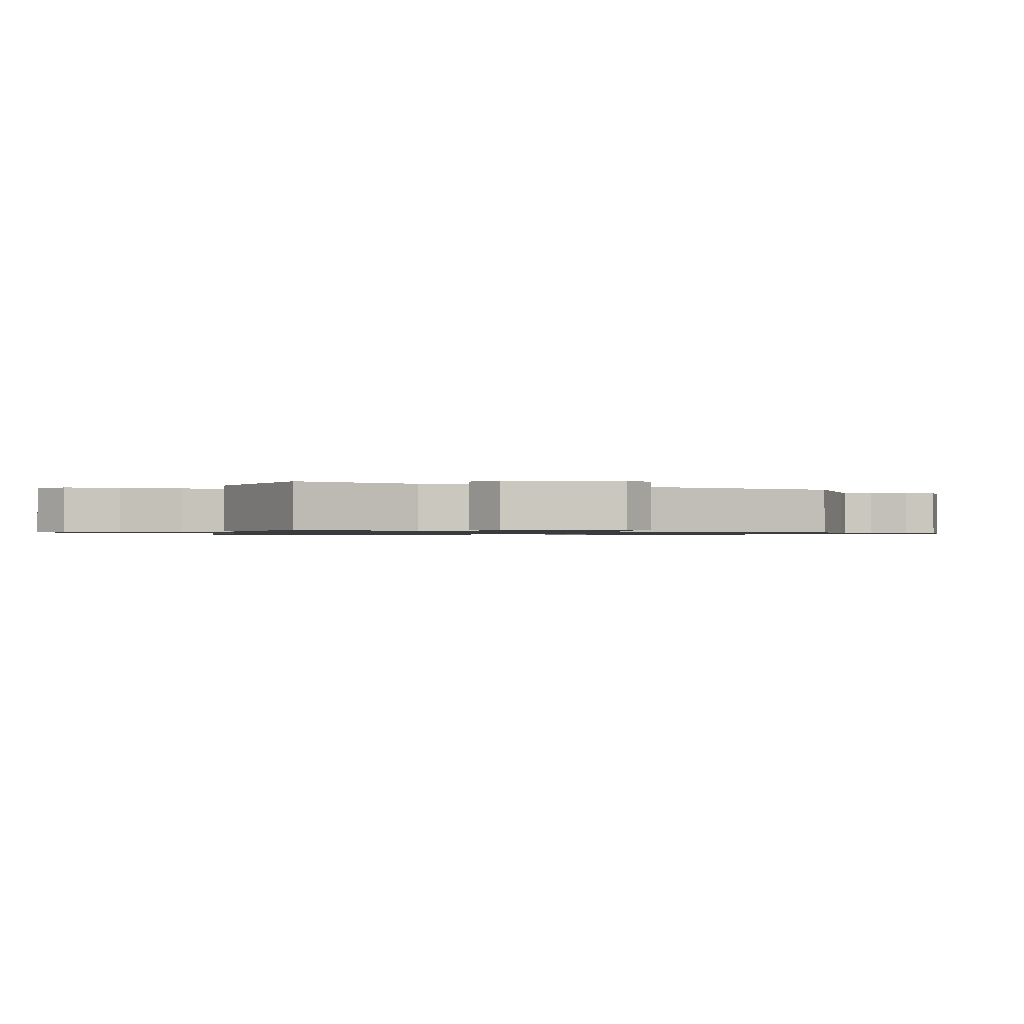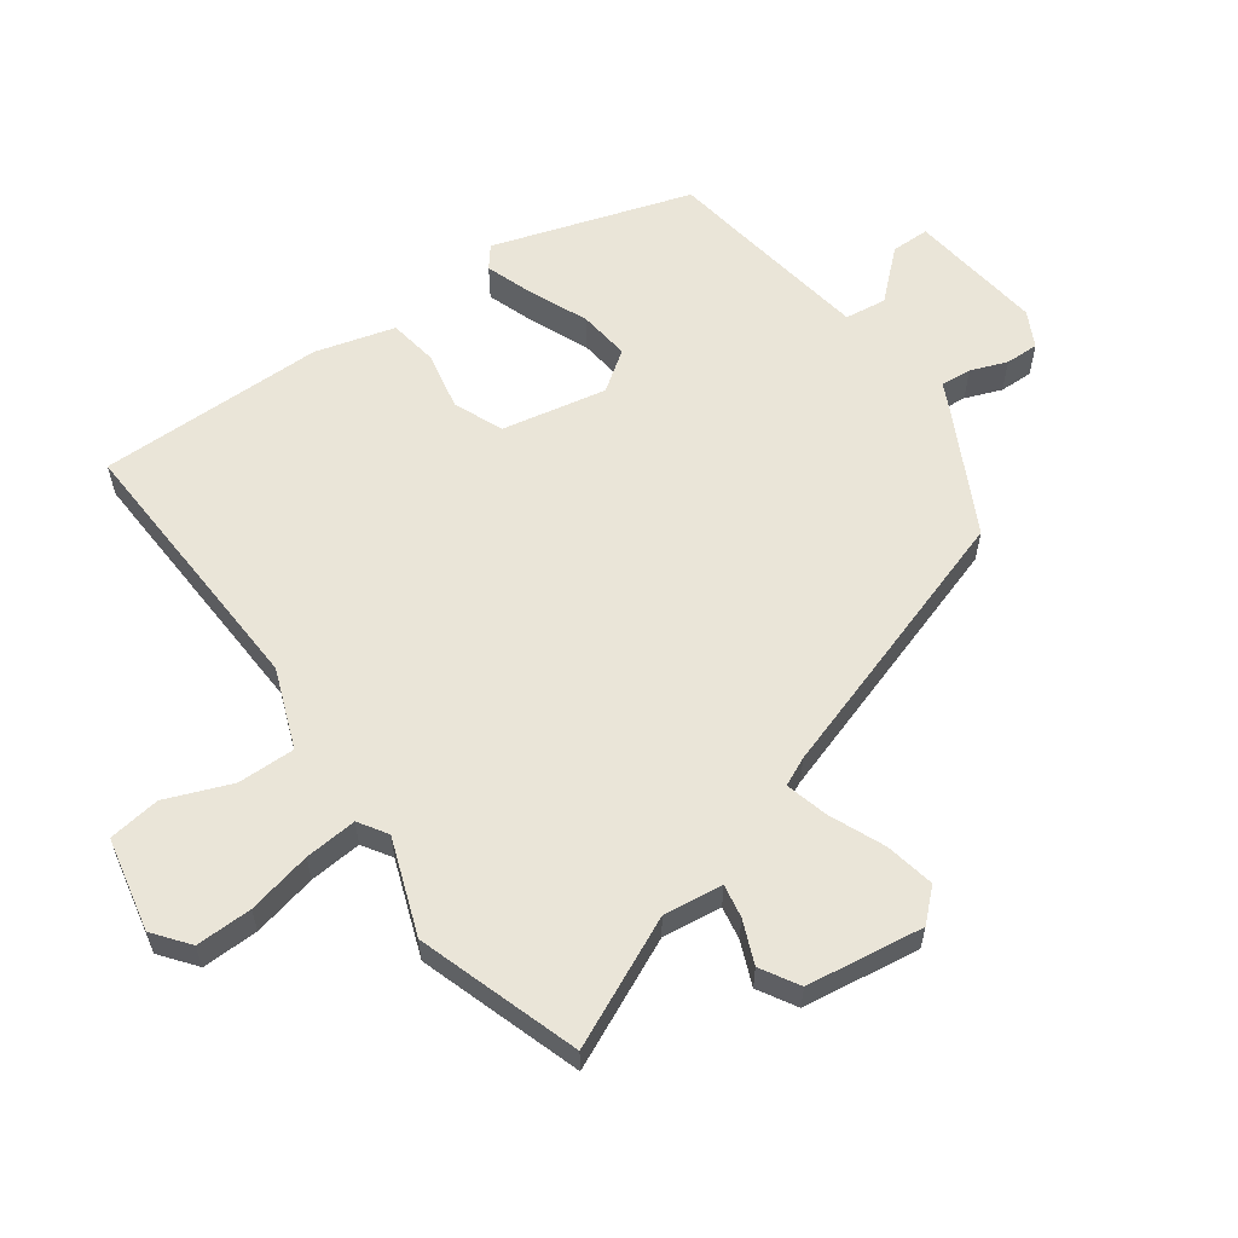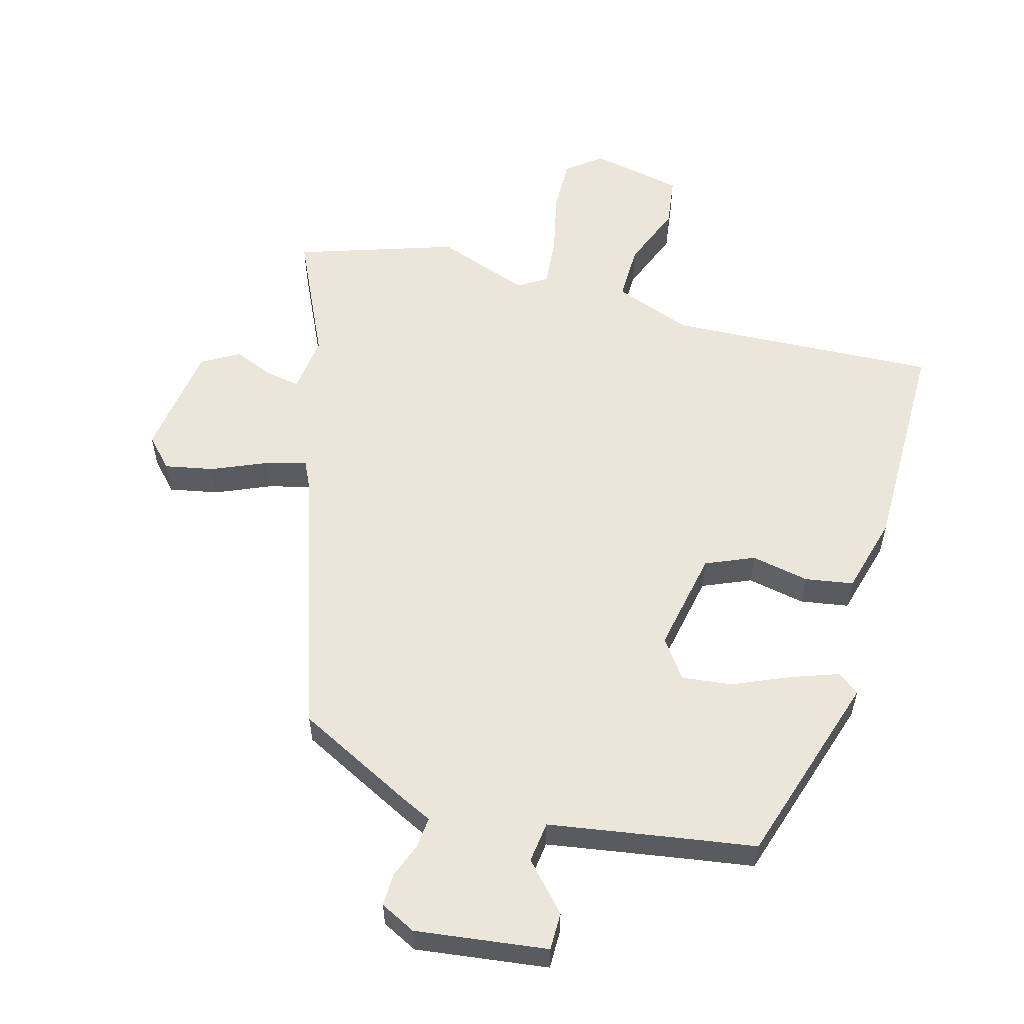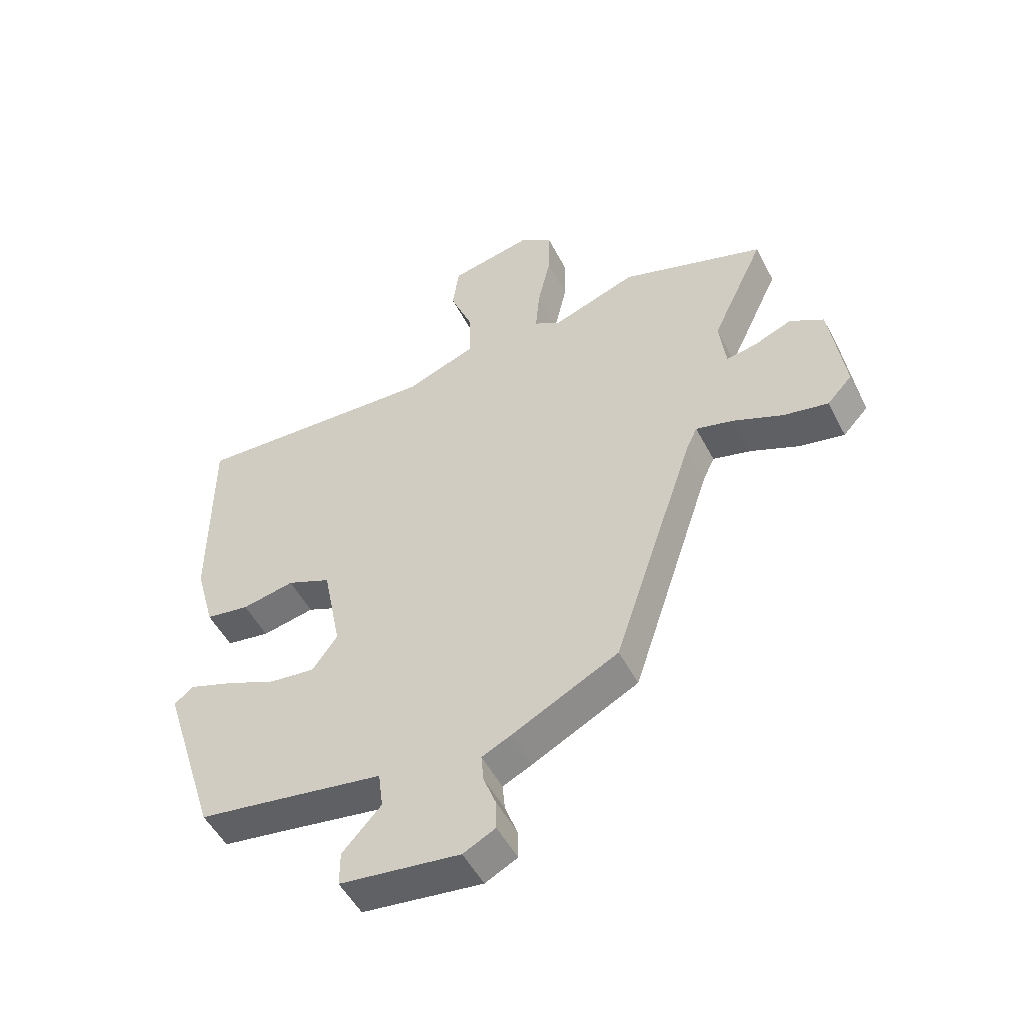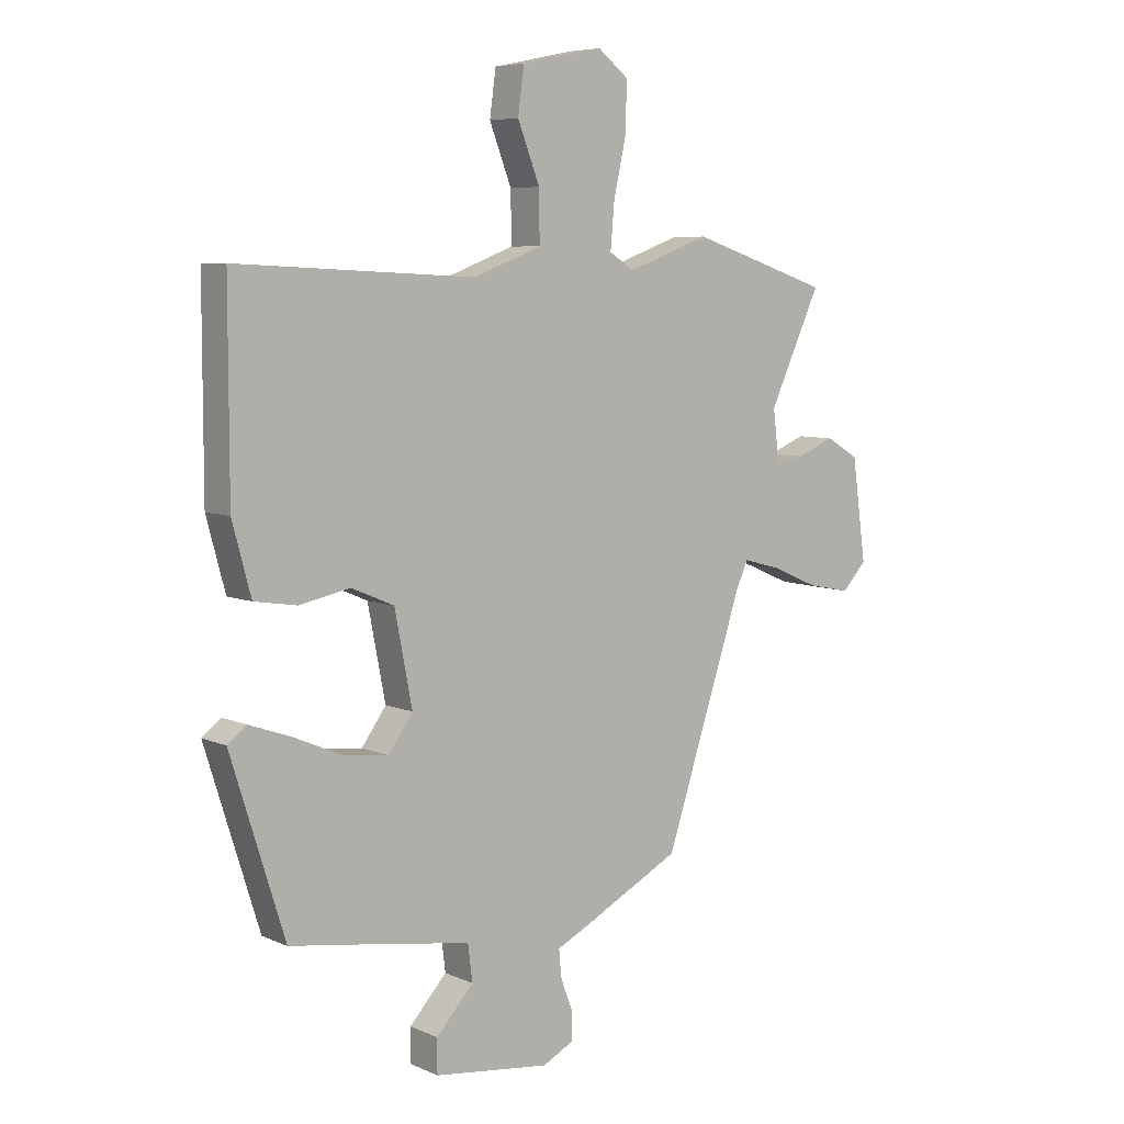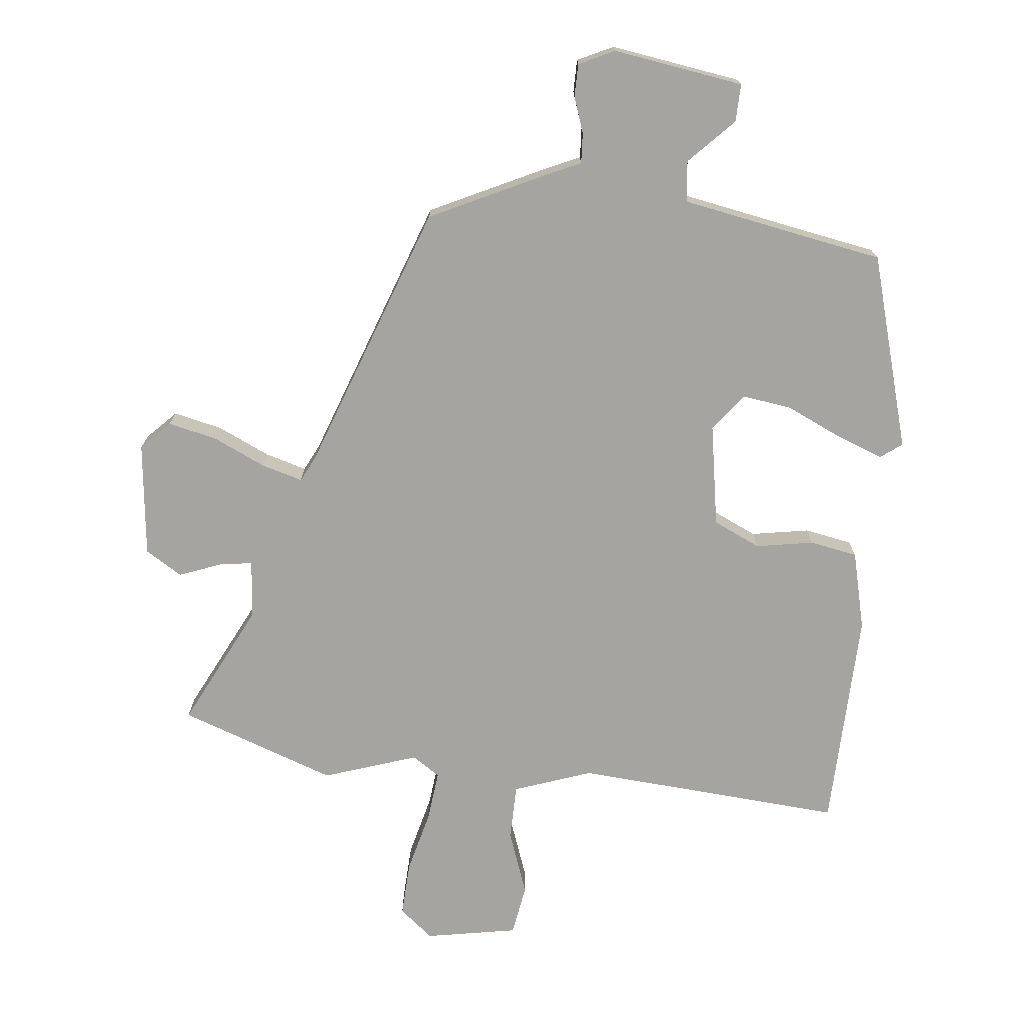
<metadata>
{"format":"obj","ext":"obj","renderer":"f3d","projection":"perspective","resolution":1024,"background":"white","views":[{"elev":-0.9,"azim":78.7,"up":"+Y"},{"elev":59.3,"azim":54.5,"up":"+Y"},{"elev":56.3,"azim":-164.6,"up":"+Y"},{"elev":-51.0,"azim":26.8,"up":"+Z"},{"elev":6.7,"azim":-38.4,"up":"+Z"},{"elev":-73.5,"azim":172.6,"up":"+Y"}]}
</metadata>
<code>
v 0.313 0.07 -0.444
v 0.132 0.07 -0.537
v 0.082 0.07 -0.561
v 0.086 0.07 -0.608
v 0.107 0.07 -0.664
v 0.108 0.07 -0.715
v 0.053 0.07 -0.743
v -0.152 0.07 -0.717
v -0.152 0.07 -0.658
v -0.086 0.07 -0.586
v -0.094 0.07 -0.522
v -0.315 0.07 -0.487
v -0.414 0.07 -0.472
v -0.509 0.07 -0.169
v -0.476 0.07 -0.143
v -0.402 0.07 -0.169
v -0.314 0.07 -0.207
v -0.236 0.07 -0.216
v -0.193 0.07 -0.156
v -0.224 0.07 0.004
v -0.299 0.07 0.036
v -0.389 0.07 0.018
v -0.464 0.07 0.03
v -0.497 0.07 0.152
v -0.497 0.07 0.499
v -0.076 0.07 0.479
v 0.045 0.07 0.525
v 0.044 0.07 0.613
v 0.005 0.07 0.713
v 0.016 0.07 0.793
v 0.16 0.07 0.823
v 0.214 0.07 0.781
v 0.212 0.07 0.695
v 0.19 0.07 0.597
v 0.183 0.07 0.517
v 0.227 0.07 0.489
v 0.373 0.07 0.542
v 0.62 0.07 0.461
v 0.529 0.07 0.266
v 0.54 0.07 0.175
v 0.591 0.07 0.184
v 0.657 0.07 0.211
v 0.715 0.07 0.177
v 0.74 0.07 -0.002
v 0.697 0.07 -0.048
v 0.621 0.07 -0.033
v 0.537 0.07 0.003
v 0.472 0.07 0.02
v 0.452 0.07 -0.023
v 0.313 0 -0.444
v 0.132 0 -0.537
v 0.082 0 -0.561
v 0.086 0 -0.608
v 0.107 0 -0.664
v 0.108 0 -0.715
v 0.053 0 -0.743
v -0.152 0 -0.717
v -0.152 0 -0.658
v -0.086 0 -0.586
v -0.094 0 -0.522
v -0.315 0 -0.487
v -0.414 0 -0.472
v -0.509 0 -0.169
v -0.476 0 -0.143
v -0.402 0 -0.169
v -0.314 0 -0.207
v -0.236 0 -0.216
v -0.193 0 -0.156
v -0.224 0 0.004
v -0.299 0 0.036
v -0.389 0 0.018
v -0.464 0 0.03
v -0.497 0 0.152
v -0.497 0 0.499
v -0.076 0 0.479
v 0.045 0 0.525
v 0.044 0 0.613
v 0.005 0 0.713
v 0.016 0 0.793
v 0.16 0 0.823
v 0.214 0 0.781
v 0.212 0 0.695
v 0.19 0 0.597
v 0.183 0 0.517
v 0.227 0 0.489
v 0.373 0 0.542
v 0.62 0 0.461
v 0.529 0 0.266
v 0.54 0 0.175
v 0.591 0 0.184
v 0.657 0 0.211
v 0.715 0 0.177
v 0.74 0 -0.002
v 0.697 0 -0.048
v 0.621 0 -0.033
v 0.537 0 0.003
v 0.472 0 0.02
v 0.452 0 -0.023
f 45 46 47
f 44 45 47
f 43 44 47
f 42 43 47
f 41 42 47
f 40 41 47 48
f 39 40 48 49
f 36 37 38 39
f 1 2 3
f 49 1 3
f 39 49 3
f 36 39 3
f 35 36 3
f 32 33 34
f 31 32 34
f 30 31 34
f 29 30 34
f 28 29 34
f 34 35 3
f 28 34 3
f 27 28 3
f 24 25 26
f 23 24 26
f 22 23 26
f 21 22 26
f 20 21 26 27
f 15 16 17
f 14 15 17
f 13 14 17
f 12 13 17
f 11 12 17 18
f 8 9 10
f 7 8 10
f 6 7 10
f 5 6 10
f 4 5 10
f 3 4 10 11
f 27 3 11
f 20 27 11
f 19 20 11
f 11 18 19
f 96 95 94
f 96 94 93
f 96 93 92
f 96 92 91
f 96 91 90
f 97 96 90 89
f 98 97 89 88
f 88 87 86 85
f 52 51 50
f 52 50 98
f 52 98 88
f 52 88 85
f 52 85 84
f 83 82 81
f 83 81 80
f 83 80 79
f 83 79 78
f 83 78 77
f 52 84 83
f 52 83 77
f 52 77 76
f 75 74 73
f 75 73 72
f 75 72 71
f 75 71 70
f 76 75 70 69
f 66 65 64
f 66 64 63
f 66 63 62
f 66 62 61
f 67 66 61 60
f 59 58 57
f 59 57 56
f 59 56 55
f 59 55 54
f 59 54 53
f 60 59 53 52
f 60 52 76
f 60 76 69
f 60 69 68
f 68 67 60
f 1 50 51 2
f 2 51 52 3
f 3 52 53 4
f 4 53 54 5
f 5 54 55 6
f 6 55 56 7
f 7 56 57 8
f 8 57 58 9
f 9 58 59 10
f 10 59 60 11
f 11 60 61 12
f 12 61 62 13
f 13 62 63 14
f 14 63 64 15
f 15 64 65 16
f 16 65 66 17
f 17 66 67 18
f 18 67 68 19
f 19 68 69 20
f 20 69 70 21
f 21 70 71 22
f 22 71 72 23
f 23 72 73 24
f 24 73 74 25
f 25 74 75 26
f 26 75 76 27
f 27 76 77 28
f 28 77 78 29
f 29 78 79 30
f 30 79 80 31
f 31 80 81 32
f 32 81 82 33
f 33 82 83 34
f 34 83 84 35
f 35 84 85 36
f 36 85 86 37
f 37 86 87 38
f 38 87 88 39
f 39 88 89 40
f 40 89 90 41
f 41 90 91 42
f 42 91 92 43
f 43 92 93 44
f 44 93 94 45
f 45 94 95 46
f 46 95 96 47
f 47 96 97 48
f 48 97 98 49
f 49 98 50 1

</code>
